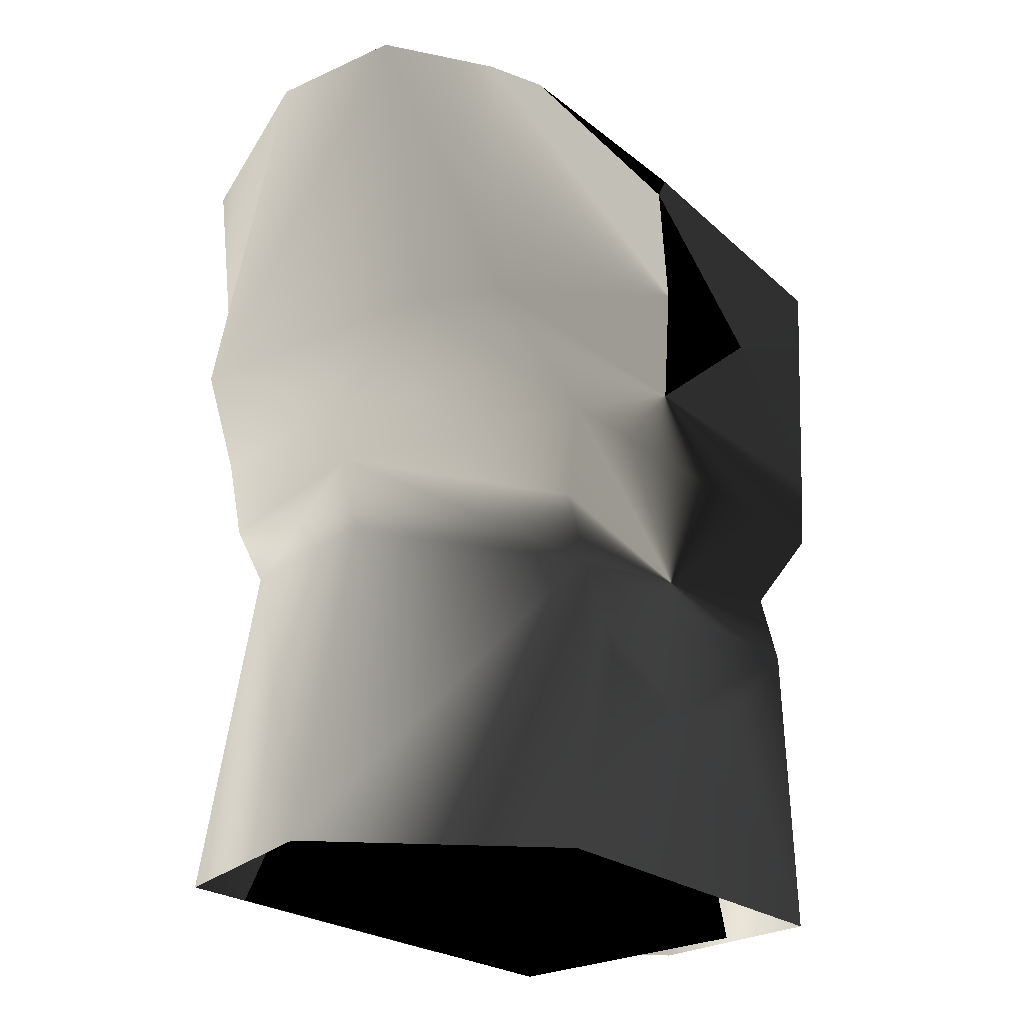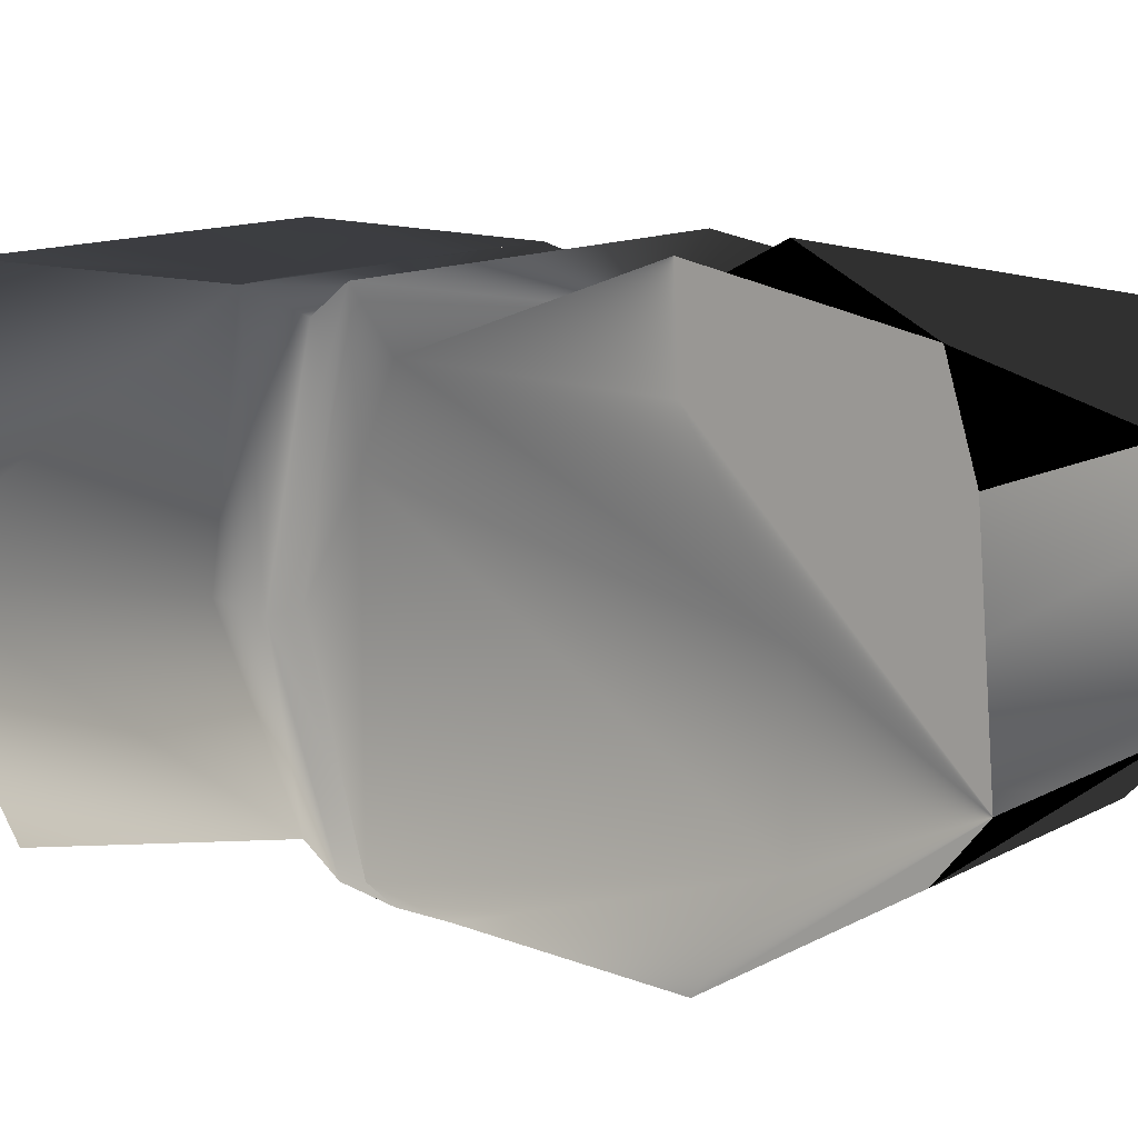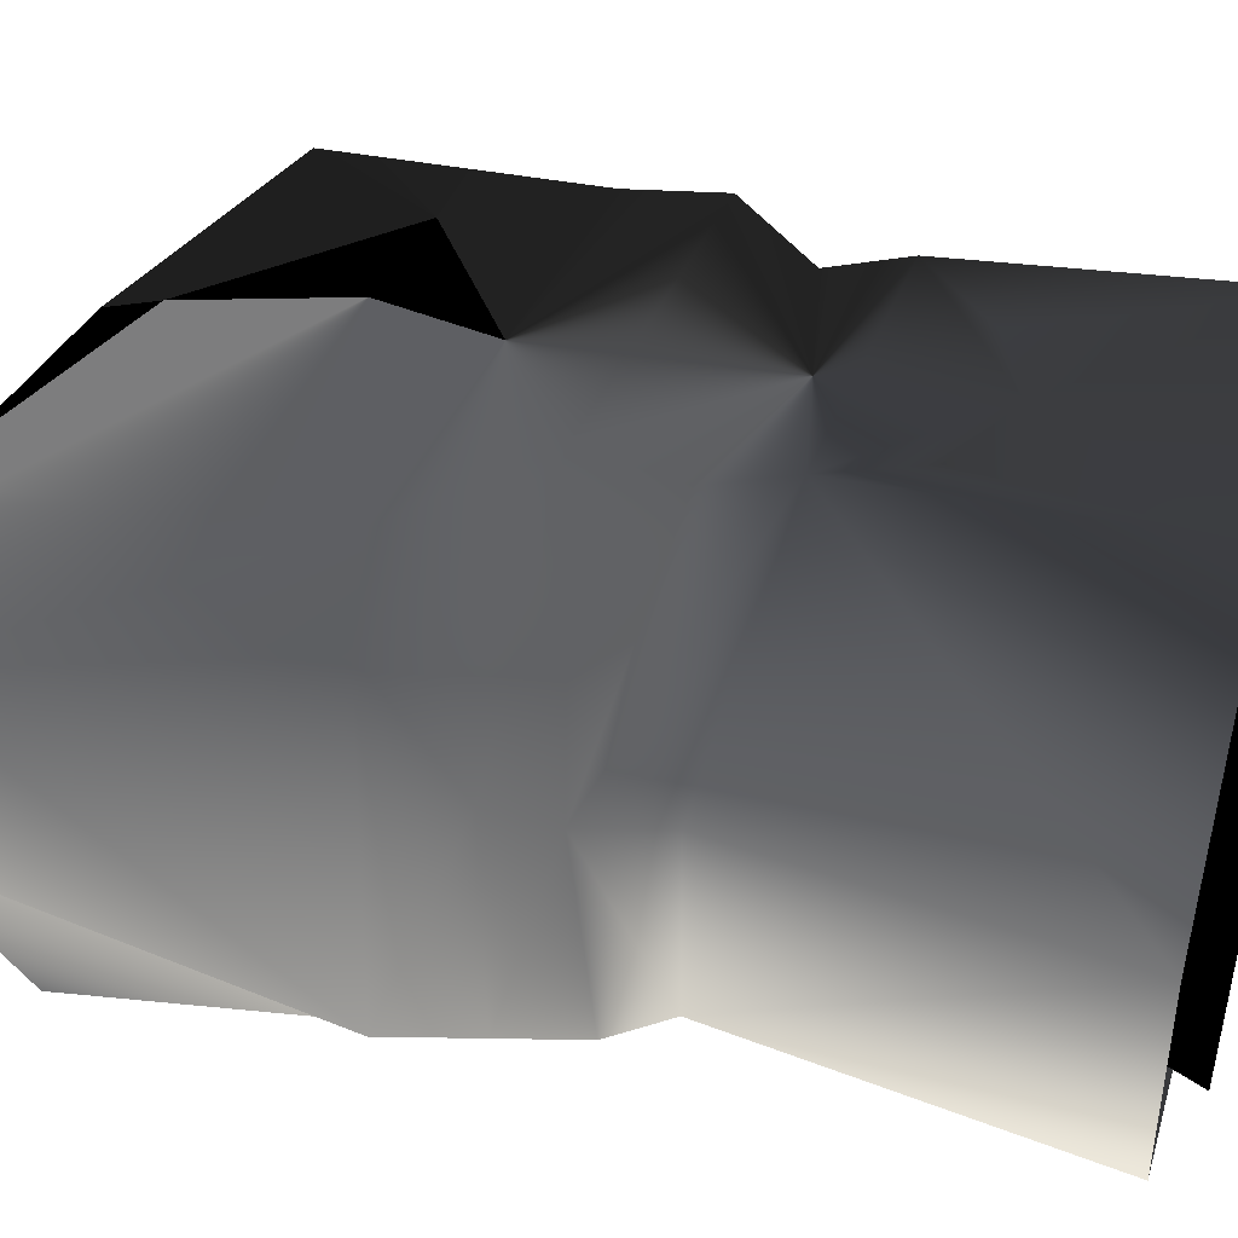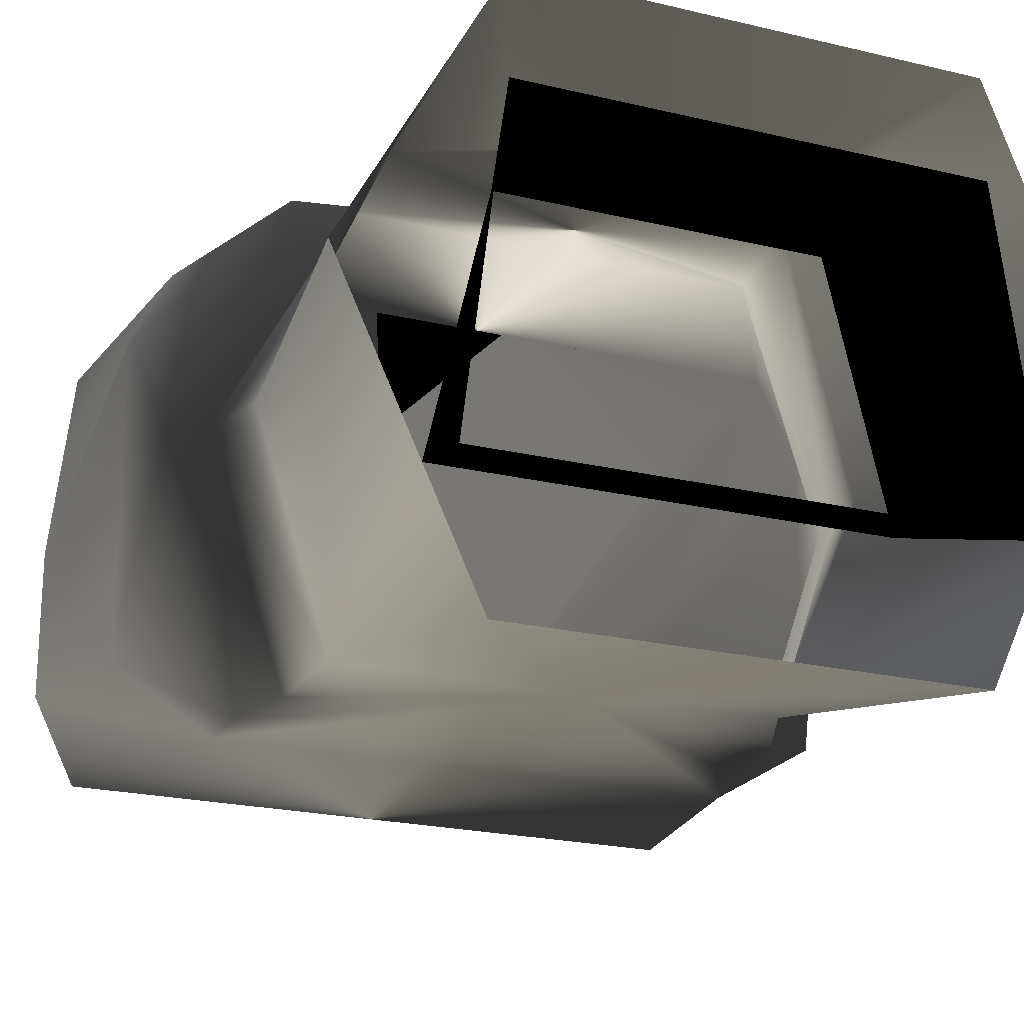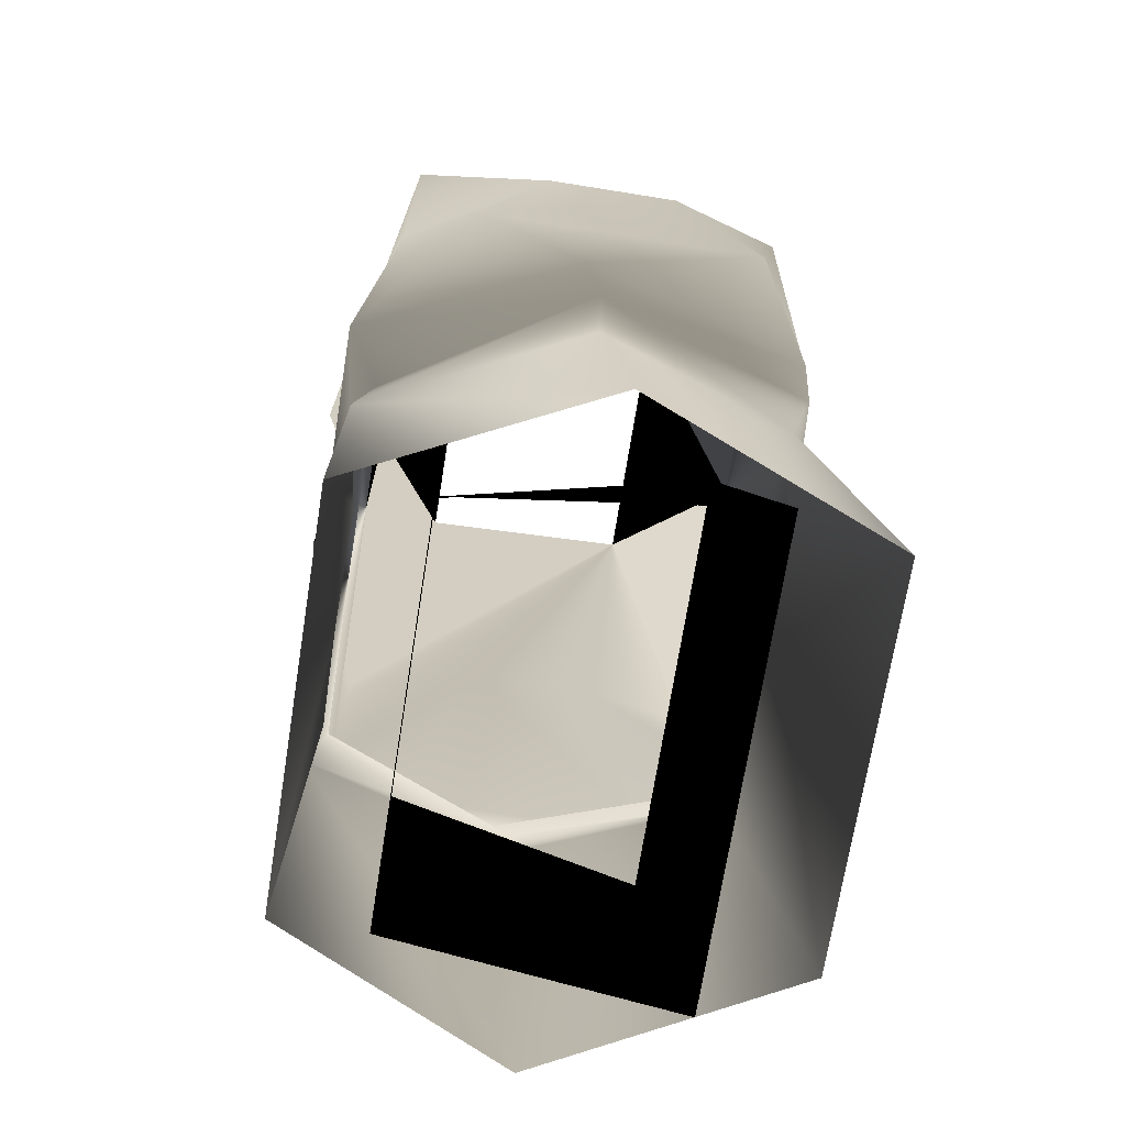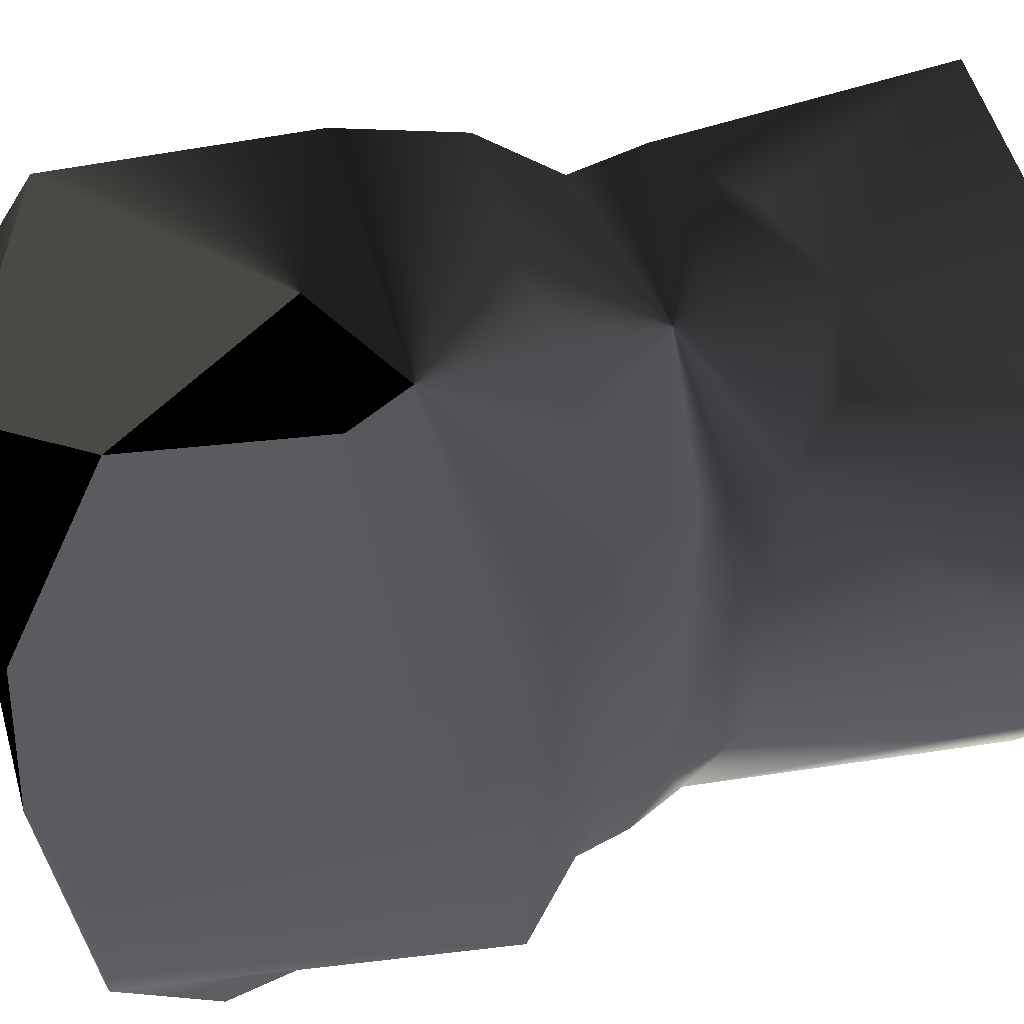
<metadata>
{"format":"obj","ext":"obj","renderer":"f3d","projection":"perspective","resolution":1024,"background":"white","views":[{"elev":-23.6,"azim":-52.7,"up":"+Y"},{"elev":12.6,"azim":128.8,"up":"+Z"},{"elev":29.1,"azim":-74.4,"up":"+Z"},{"elev":-21.5,"azim":-23.1,"up":"+Z"},{"elev":-70.7,"azim":80.9,"up":"+Y"},{"elev":54.7,"azim":-106.1,"up":"+Z"}]}
</metadata>
<code>
o 293
v 11 123 -5
v 8 123 8
v 11 114 8
v 13 114 -8
v -11 123 -5
v -13 114 -8
v -8 123 8
v -11 114 8
v -17 163 4
v -17 163 -4
v -18 144 -8
v -18 144 8
v -16 144 12
v -17 158 12
v -7 165 -4
v -16 158 -10
v -13 144 -11
v -13 141 -11
v -17 140 2
v -12 138 14
v 0 144 12
v -4 148 15
v 0 158 12
v -7 164 8
v 18 144 8
v 18 144 -8
v 17 163 -4
v 17 163 4
v 16 144 12
v 12 138 14
v 17 140 2
v 13 141 -11
v 13 144 -11
v 16 158 -10
v 7 165 -4
v 17 158 12
v 4 148 15
v 0 132 12
v 10 134 12
v 16 137 1
v 12 137 -11
v 0 132 -11
v 0 158 -10
v 6 126 12
v 10 130 13
v 0 124 12
v 11 114 13
v 17 115 0
v 15 133 1
v -10 130 13
v -6 126 12
v -11 114 13
v -10 134 12
v -16 137 1
v -15 133 1
v -18 115 0
v 0 147 12
v 7 164 8
v -12 137 -11
v 11 134 -10
v 11 116 -14
v -11 116 -14
v -11 134 -10
f 1 2 3
f 1 3 4
f 1 4 5
f 5 4 6
f 5 6 7
f 7 6 8
f 7 8 2
f 2 8 3
f 9 10 11
f 9 11 12
f 9 12 13
f 9 13 14
f 9 14 15
f 9 15 10
f 10 15 16
f 10 16 17
f 10 17 11
f 11 17 18
f 11 18 19
f 11 19 12
f 12 19 20
f 12 20 13
f 13 20 21
f 13 21 22
f 13 22 14
f 14 22 23
f 14 23 24
f 14 24 15
f 25 26 27
f 25 27 28
f 25 28 29
f 25 29 30
f 25 30 31
f 25 31 26
f 26 31 32
f 26 32 33
f 26 33 27
f 27 33 34
f 27 34 35
f 27 35 28
f 28 35 36
f 28 36 29
f 29 36 37
f 29 37 21
f 29 21 30
f 30 21 20
f 30 20 38
f 30 38 39
f 30 39 40
f 30 40 31
f 31 40 32
f 32 40 41
f 32 41 42
f 32 42 33
f 33 42 17
f 33 17 43
f 33 43 34
f 34 43 35
f 35 43 15
f 15 43 16
f 16 43 17
f 44 45 46
f 44 46 47
f 44 47 45
f 45 47 48
f 45 48 49
f 45 49 40
f 45 40 39
f 45 39 38
f 45 38 50
f 45 50 46
f 46 50 51
f 46 51 52
f 46 52 47
f 53 50 38
f 53 38 20
f 53 20 54
f 53 54 50
f 50 54 55
f 50 55 56
f 50 56 52
f 50 52 51
f 57 23 22
f 57 22 21
f 57 21 37
f 57 37 23
f 23 37 36
f 23 36 58
f 23 58 24
f 35 58 36
f 42 18 17
f 18 42 59
f 18 59 54
f 18 54 19
f 19 54 20
f 41 60 42
f 42 60 61
f 42 61 62
f 42 62 63
f 42 63 59
f 59 63 54
f 54 63 55
f 55 63 56
f 56 63 62
f 60 41 40
f 60 40 49
f 60 49 48
f 60 48 61

</code>
